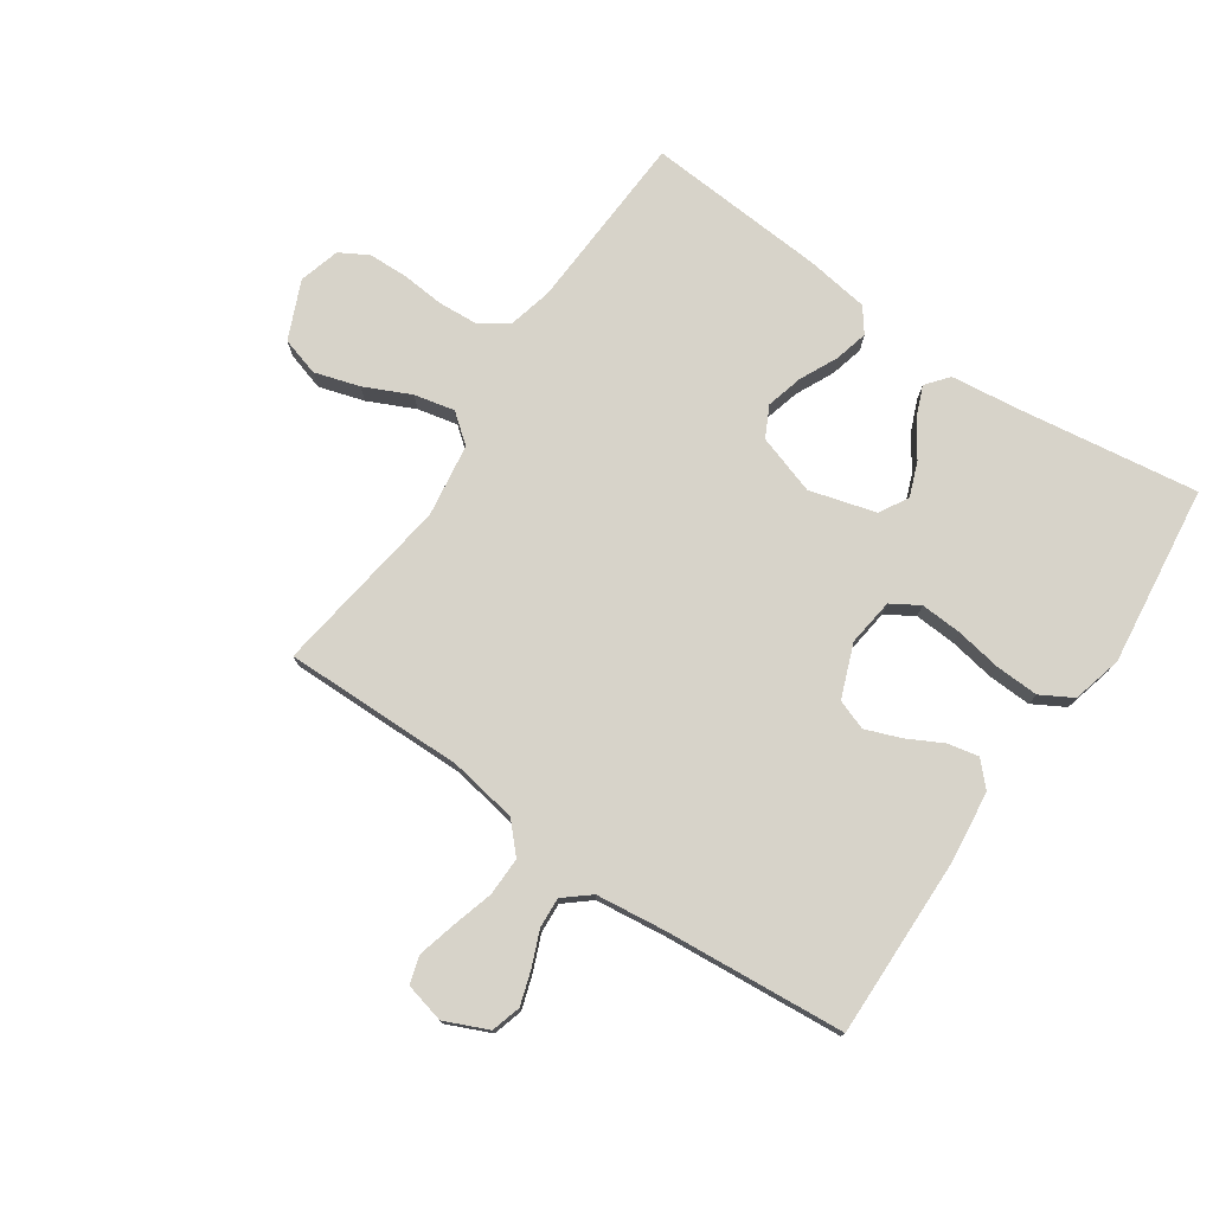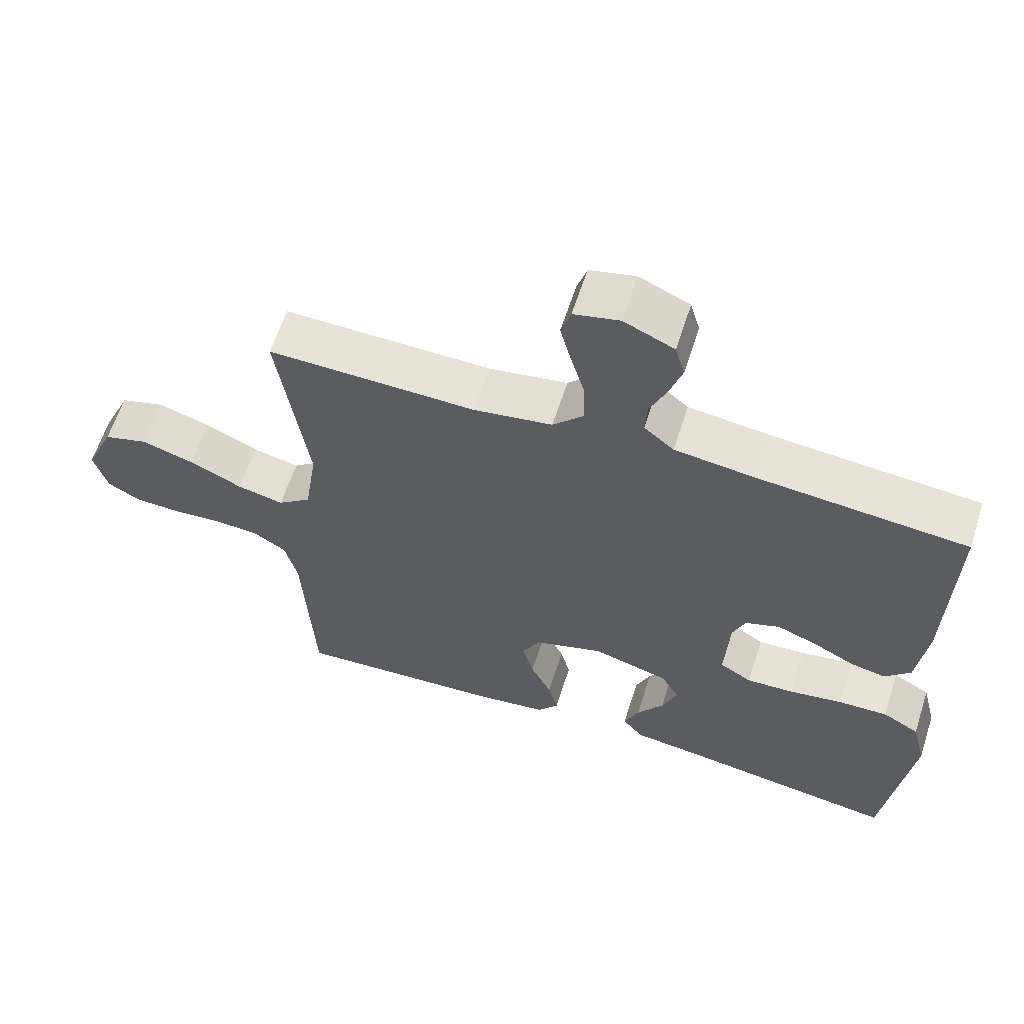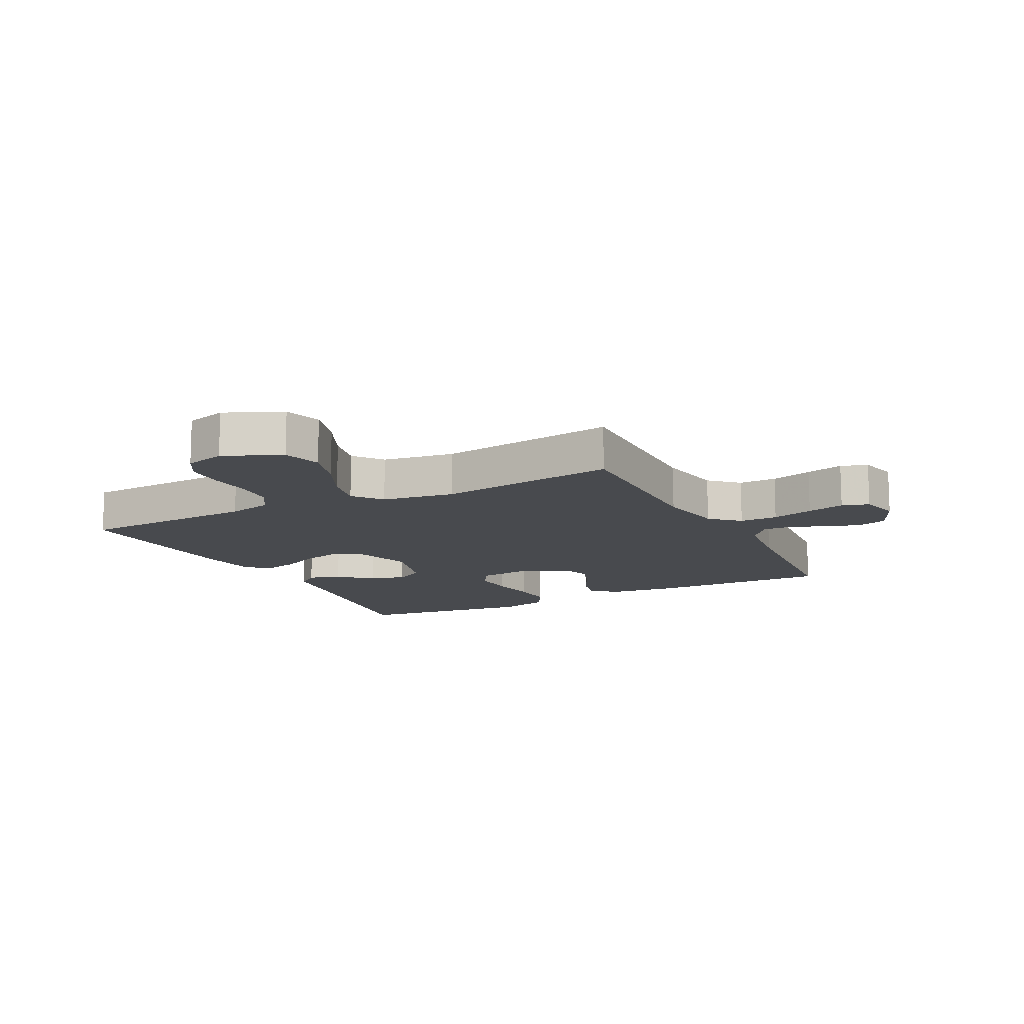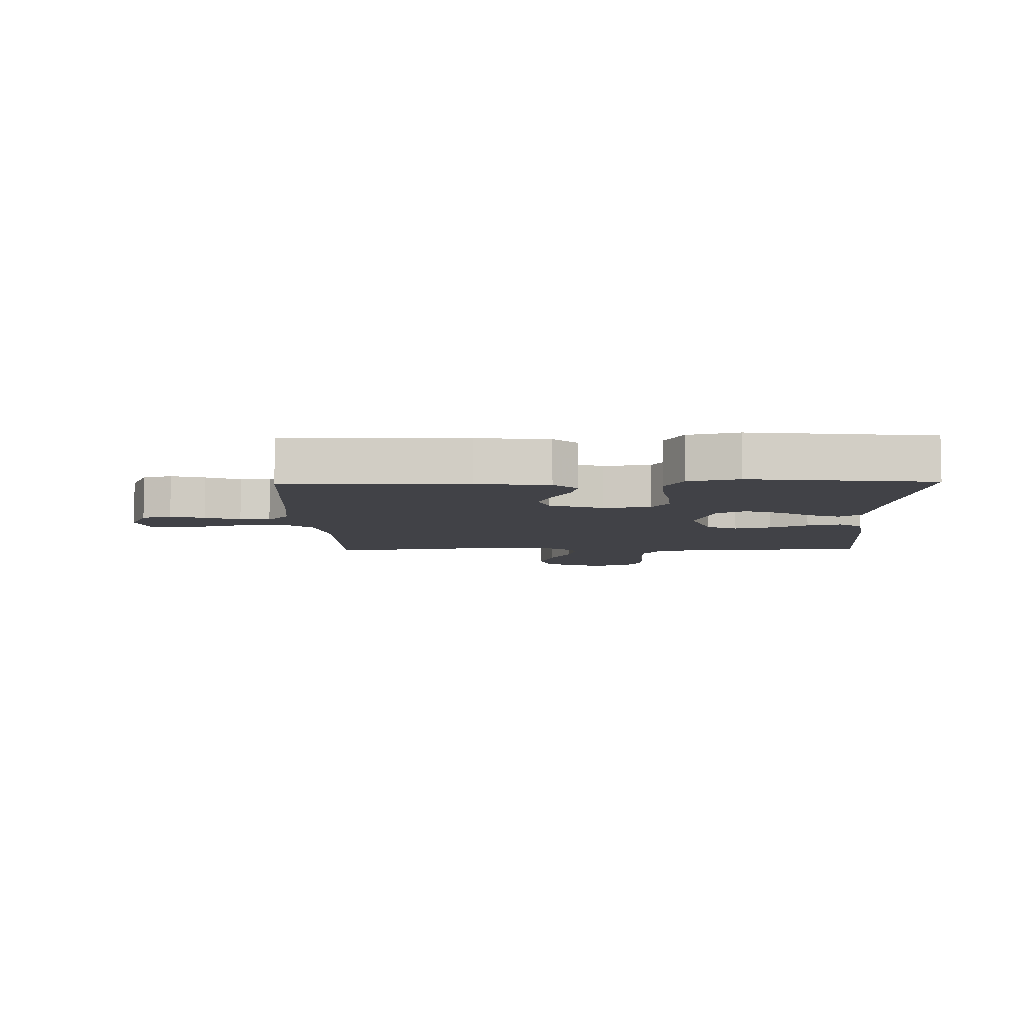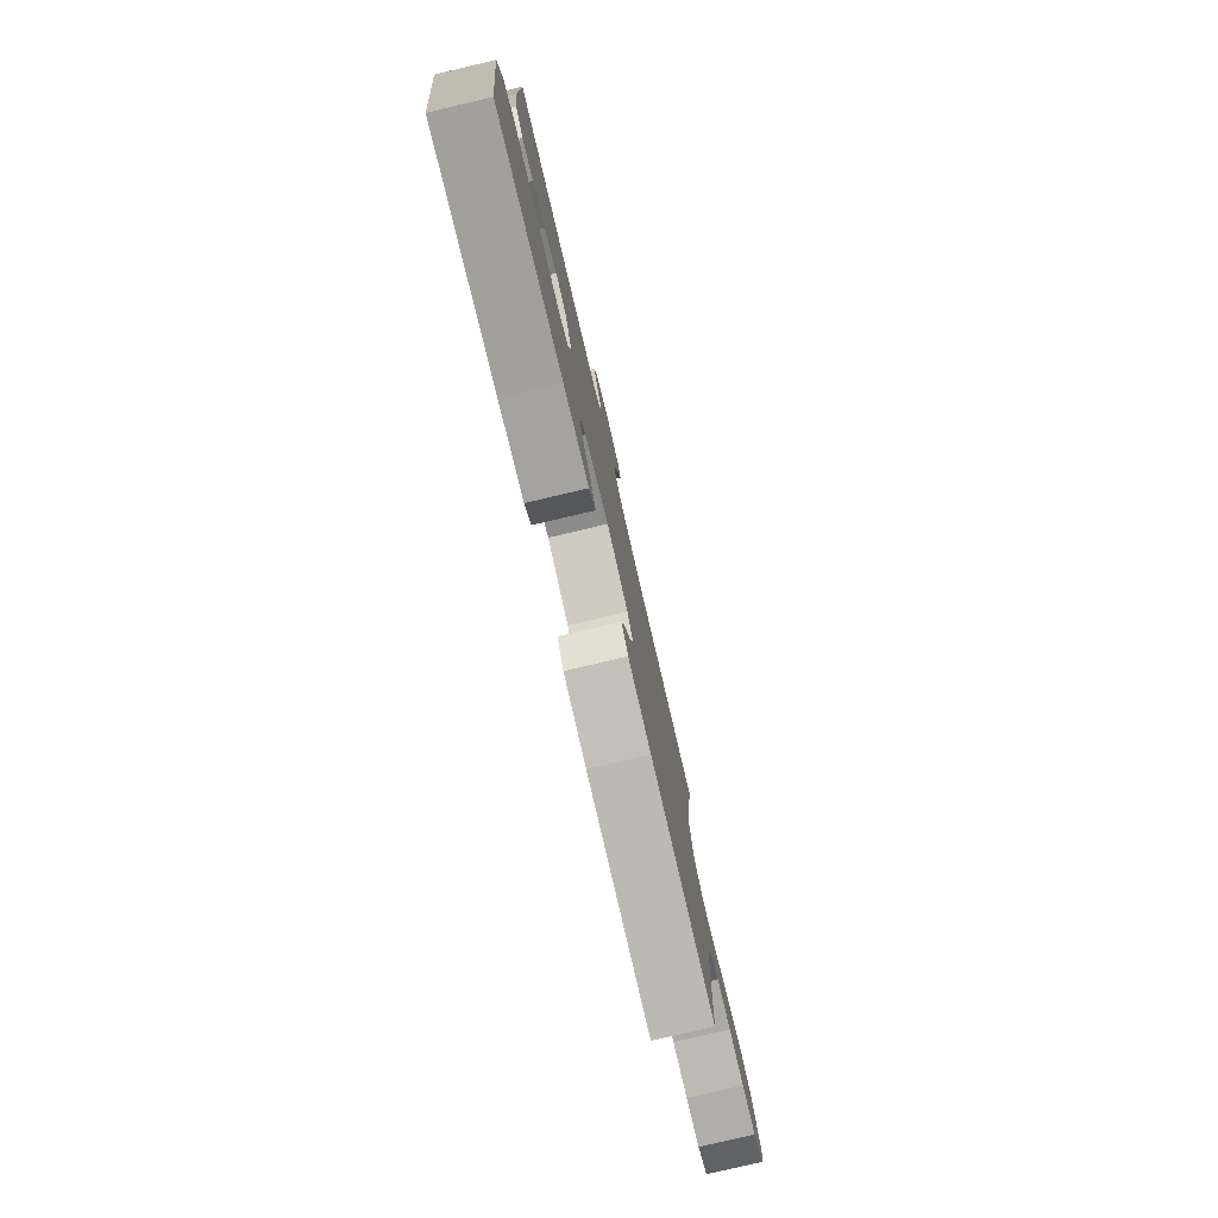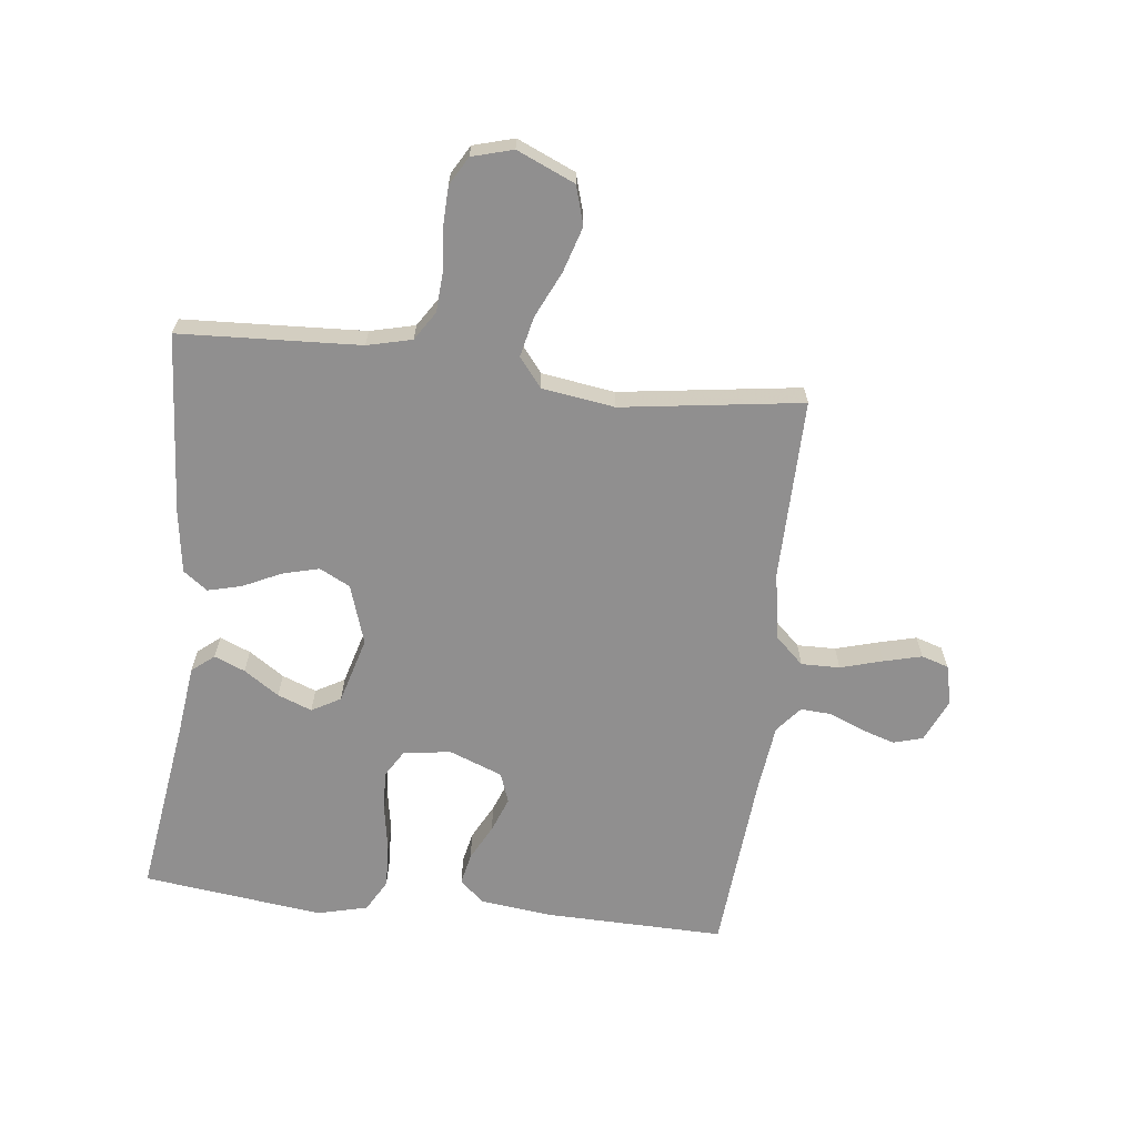
<metadata>
{"format":"obj","ext":"obj","renderer":"f3d","projection":"perspective","resolution":1024,"background":"white","views":[{"elev":76.1,"azim":34.4,"up":"+Y"},{"elev":61.9,"azim":17.9,"up":"+Z"},{"elev":-12.9,"azim":-63.0,"up":"+Y"},{"elev":-6.8,"azim":91.6,"up":"+Y"},{"elev":-79.3,"azim":103.2,"up":"+Z"},{"elev":-65.4,"azim":-96.6,"up":"+Y"}]}
</metadata>
<code>
v -0.5 0.07 -0.5
v -0.515 0.07 -0.2
v -0.533 0.07 -0.126
v -0.581 0.07 -0.095
v -0.647 0.07 -0.091
v -0.718 0.07 -0.097
v -0.783 0.07 -0.095
v -0.83 0.07 -0.068
v -0.849 0.07 0
v -0.807 0.07 0.096
v -0.743 0.07 0.115
v -0.668 0.07 0.092
v -0.591 0.07 0.056
v -0.524 0.07 0.041
v -0.476 0.07 0.079
v -0.458 0.07 0.2
v -0.5 0.07 0.5
v -0.2 0.07 0.496
v -0.087 0.07 0.515
v -0.043 0.07 0.562
v -0.044 0.07 0.626
v -0.064 0.07 0.696
v -0.08 0.07 0.759
v -0.066 0.07 0.804
v 0 0.07 0.82
v 0.072 0.07 0.788
v 0.086 0.07 0.739
v 0.068 0.07 0.683
v 0.044 0.07 0.625
v 0.041 0.07 0.575
v 0.084 0.07 0.539
v 0.2 0.07 0.525
v 0.5 0.07 0.5
v 0.494 0.07 0.2
v 0.48 0.07 0.081
v 0.443 0.07 0.042
v 0.391 0.07 0.053
v 0.332 0.07 0.084
v 0.274 0.07 0.106
v 0.224 0.07 0.088
v 0.19 0.07 0
v 0.2 0.07 -0.079
v 0.246 0.07 -0.107
v 0.315 0.07 -0.103
v 0.391 0.07 -0.09
v 0.463 0.07 -0.087
v 0.516 0.07 -0.117
v 0.537 0.07 -0.2
v 0.5 0.07 -0.5
v 0.2 0.07 -0.457
v 0.085 0.07 -0.443
v 0.055 0.07 -0.406
v 0.076 0.07 -0.355
v 0.115 0.07 -0.297
v 0.137 0.07 -0.24
v 0.11 0.07 -0.192
v 0 0.07 -0.161
v -0.099 0.07 -0.193
v -0.125 0.07 -0.244
v -0.109 0.07 -0.305
v -0.079 0.07 -0.368
v -0.065 0.07 -0.424
v -0.095 0.07 -0.464
v -0.2 0.07 -0.479
v -0.5 0 -0.5
v -0.515 0 -0.2
v -0.533 0 -0.126
v -0.581 0 -0.095
v -0.647 0 -0.091
v -0.718 0 -0.097
v -0.783 0 -0.095
v -0.83 0 -0.068
v -0.849 0 0
v -0.807 0 0.096
v -0.743 0 0.115
v -0.668 0 0.092
v -0.591 0 0.056
v -0.524 0 0.041
v -0.476 0 0.079
v -0.458 0 0.2
v -0.5 0 0.5
v -0.2 0 0.496
v -0.087 0 0.515
v -0.043 0 0.562
v -0.044 0 0.626
v -0.064 0 0.696
v -0.08 0 0.759
v -0.066 0 0.804
v 0 0 0.82
v 0.072 0 0.788
v 0.086 0 0.739
v 0.068 0 0.683
v 0.044 0 0.625
v 0.041 0 0.575
v 0.084 0 0.539
v 0.2 0 0.525
v 0.5 0 0.5
v 0.494 0 0.2
v 0.48 0 0.081
v 0.443 0 0.042
v 0.391 0 0.053
v 0.332 0 0.084
v 0.274 0 0.106
v 0.224 0 0.088
v 0.19 0 0
v 0.2 0 -0.079
v 0.246 0 -0.107
v 0.315 0 -0.103
v 0.391 0 -0.09
v 0.463 0 -0.087
v 0.516 0 -0.117
v 0.537 0 -0.2
v 0.5 0 -0.5
v 0.2 0 -0.457
v 0.085 0 -0.443
v 0.055 0 -0.406
v 0.076 0 -0.355
v 0.115 0 -0.297
v 0.137 0 -0.24
v 0.11 0 -0.192
v 0 0 -0.161
v -0.099 0 -0.193
v -0.125 0 -0.244
v -0.109 0 -0.305
v -0.079 0 -0.368
v -0.065 0 -0.424
v -0.095 0 -0.464
v -0.2 0 -0.479
f 64 1 2
f 63 64 2
f 62 63 2
f 61 62 2
f 60 61 2
f 59 60 2 3
f 58 59 3 4
f 57 58 4
f 52 53 54
f 51 52 54
f 50 51 54
f 50 54 55
f 49 50 55
f 48 49 55
f 47 48 55
f 46 47 55
f 45 46 55
f 44 45 55
f 43 44 55 56
f 36 37 38
f 35 36 38
f 34 35 38
f 33 34 38
f 32 33 38
f 31 32 38 39
f 30 31 39 40
f 27 28 29
f 26 27 29
f 25 26 29
f 24 25 29
f 23 24 29
f 22 23 29
f 21 22 29
f 20 21 29 30
f 30 40 41
f 20 30 41
f 19 20 41
f 16 17 18
f 19 41 42
f 18 19 42
f 16 18 42
f 15 16 42
f 11 12 13
f 10 11 13
f 9 10 13
f 8 9 13
f 7 8 13
f 6 7 13
f 5 6 13
f 4 5 13 14
f 43 56 57
f 42 43 57
f 15 42 57
f 14 15 57
f 4 14 57
f 66 65 128
f 66 128 127
f 66 127 126
f 66 126 125
f 66 125 124
f 67 66 124 123
f 68 67 123 122
f 68 122 121
f 118 117 116
f 118 116 115
f 118 115 114
f 119 118 114
f 119 114 113
f 119 113 112
f 119 112 111
f 119 111 110
f 119 110 109
f 119 109 108
f 120 119 108 107
f 102 101 100
f 102 100 99
f 102 99 98
f 102 98 97
f 102 97 96
f 103 102 96 95
f 104 103 95 94
f 93 92 91
f 93 91 90
f 93 90 89
f 93 89 88
f 93 88 87
f 93 87 86
f 93 86 85
f 94 93 85 84
f 105 104 94
f 105 94 84
f 105 84 83
f 82 81 80
f 106 105 83
f 106 83 82
f 106 82 80
f 106 80 79
f 77 76 75
f 77 75 74
f 77 74 73
f 77 73 72
f 77 72 71
f 77 71 70
f 77 70 69
f 78 77 69 68
f 121 120 107
f 121 107 106
f 121 106 79
f 121 79 78
f 121 78 68
f 1 65 66 2
f 2 66 67 3
f 3 67 68 4
f 4 68 69 5
f 5 69 70 6
f 6 70 71 7
f 7 71 72 8
f 8 72 73 9
f 9 73 74 10
f 10 74 75 11
f 11 75 76 12
f 12 76 77 13
f 13 77 78 14
f 14 78 79 15
f 15 79 80 16
f 16 80 81 17
f 17 81 82 18
f 18 82 83 19
f 19 83 84 20
f 20 84 85 21
f 21 85 86 22
f 22 86 87 23
f 23 87 88 24
f 24 88 89 25
f 25 89 90 26
f 26 90 91 27
f 27 91 92 28
f 28 92 93 29
f 29 93 94 30
f 30 94 95 31
f 31 95 96 32
f 32 96 97 33
f 33 97 98 34
f 34 98 99 35
f 35 99 100 36
f 36 100 101 37
f 37 101 102 38
f 38 102 103 39
f 39 103 104 40
f 40 104 105 41
f 41 105 106 42
f 42 106 107 43
f 43 107 108 44
f 44 108 109 45
f 45 109 110 46
f 46 110 111 47
f 47 111 112 48
f 48 112 113 49
f 49 113 114 50
f 50 114 115 51
f 51 115 116 52
f 52 116 117 53
f 53 117 118 54
f 54 118 119 55
f 55 119 120 56
f 56 120 121 57
f 57 121 122 58
f 58 122 123 59
f 59 123 124 60
f 60 124 125 61
f 61 125 126 62
f 62 126 127 63
f 63 127 128 64
f 64 128 65 1

</code>
